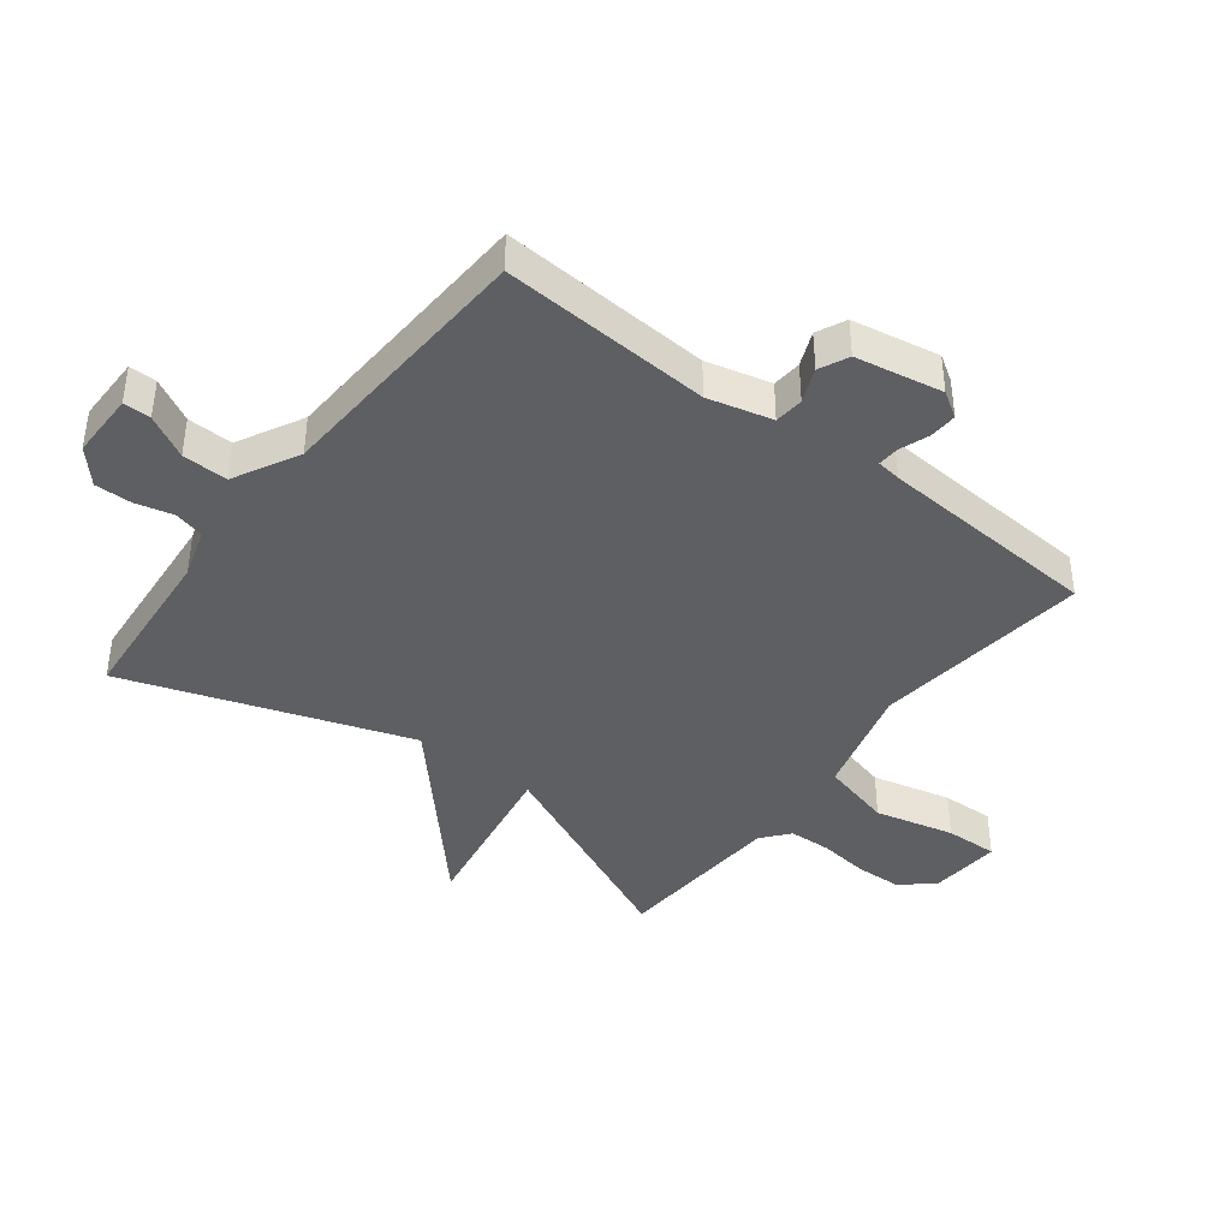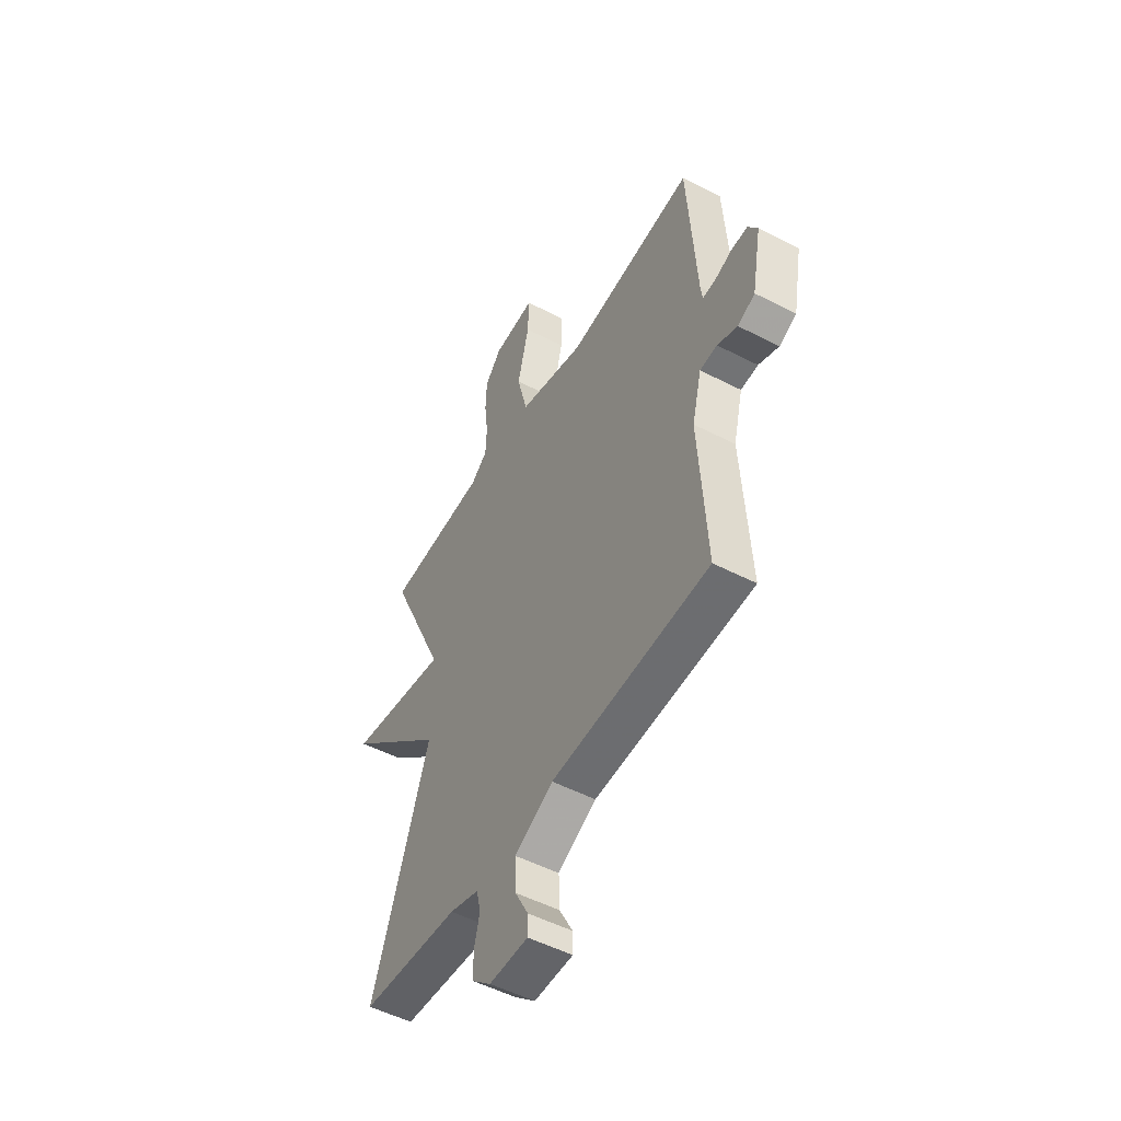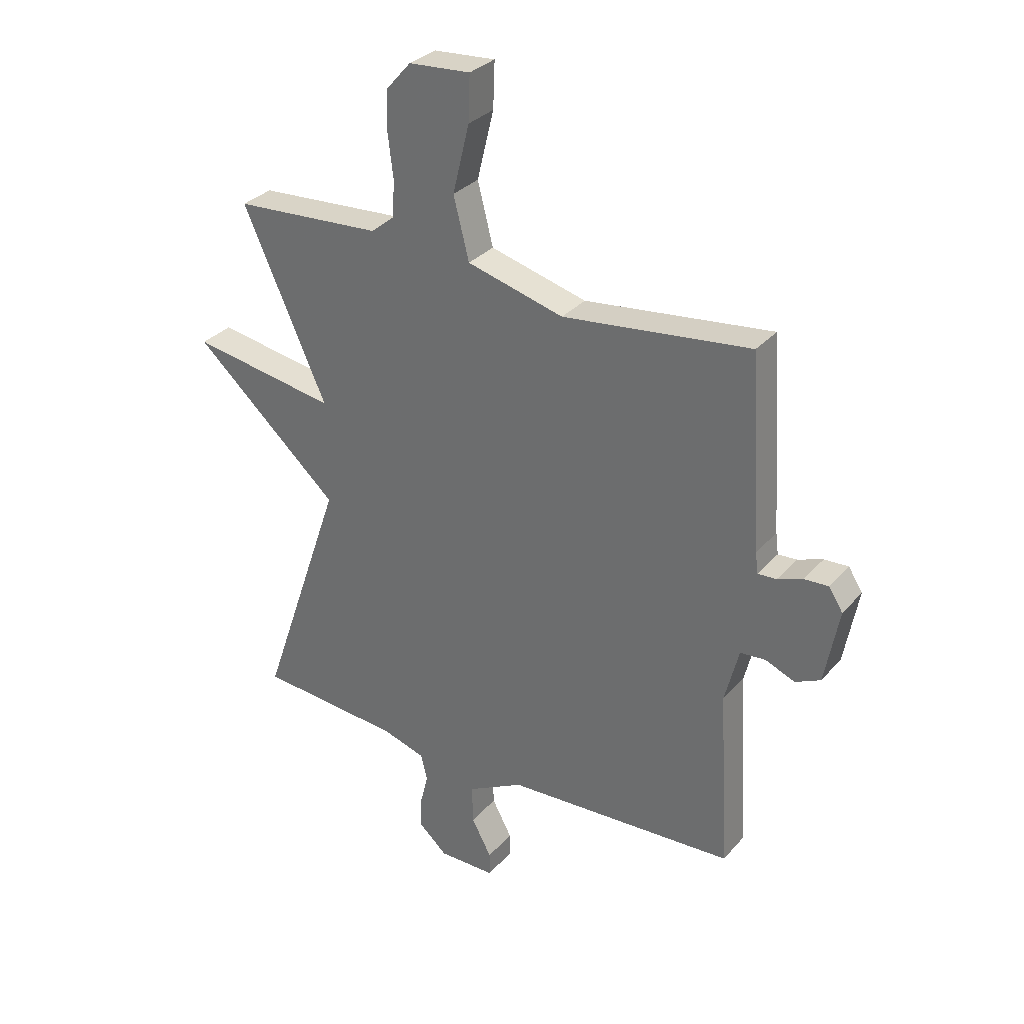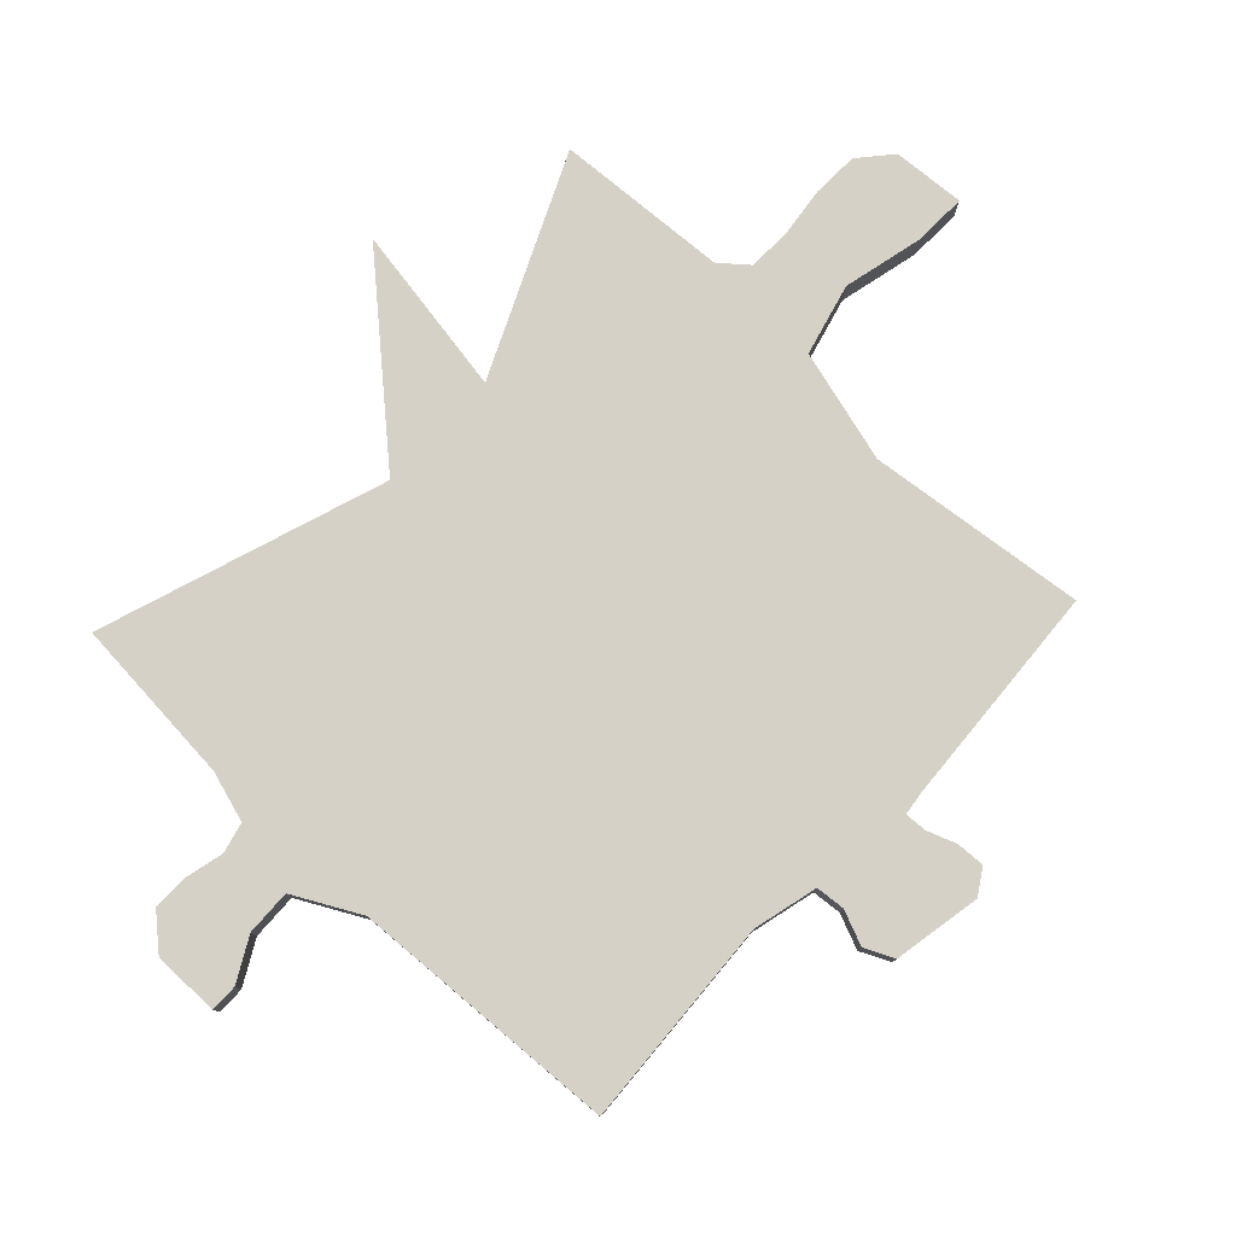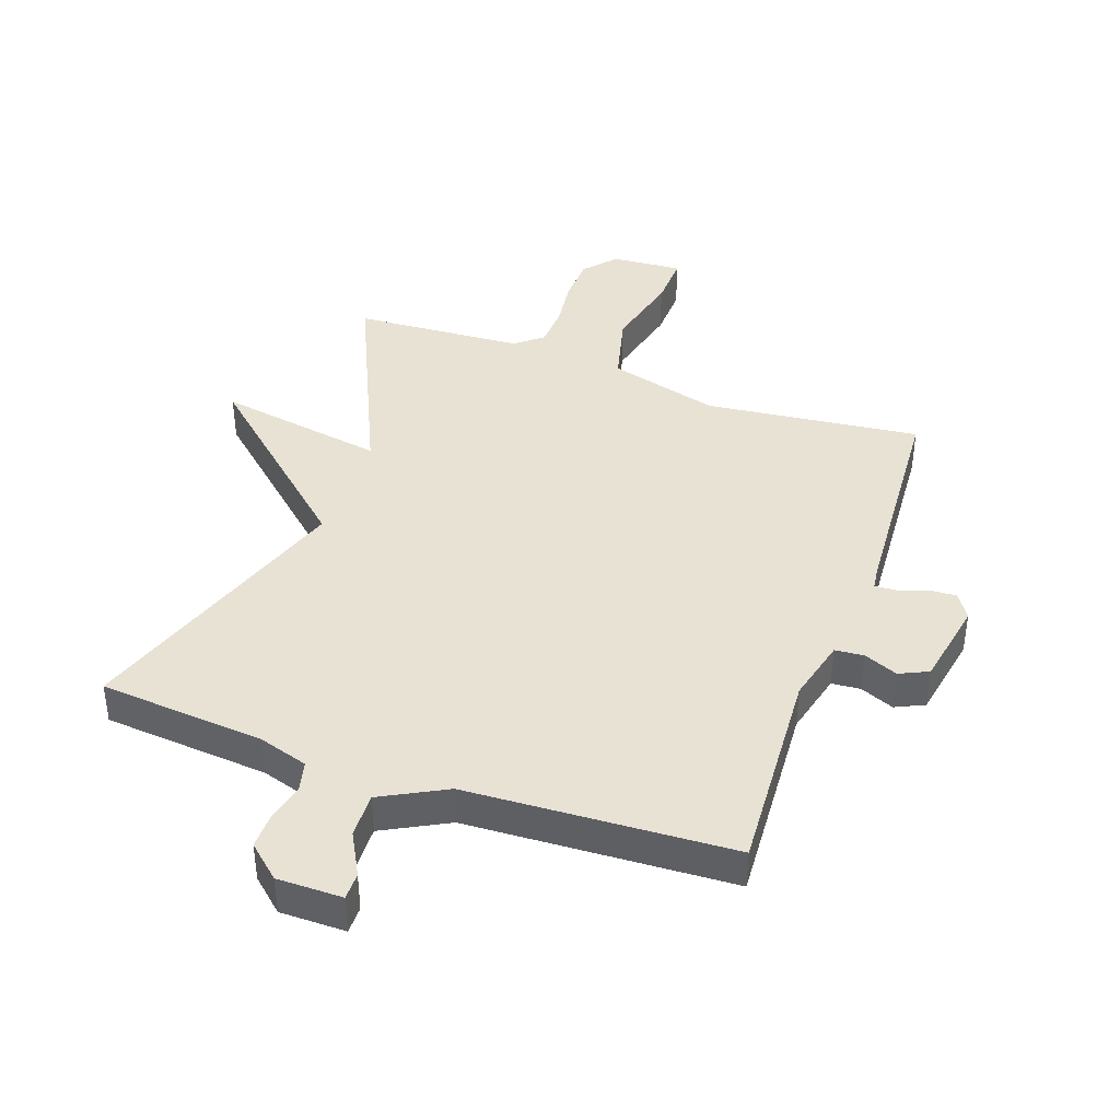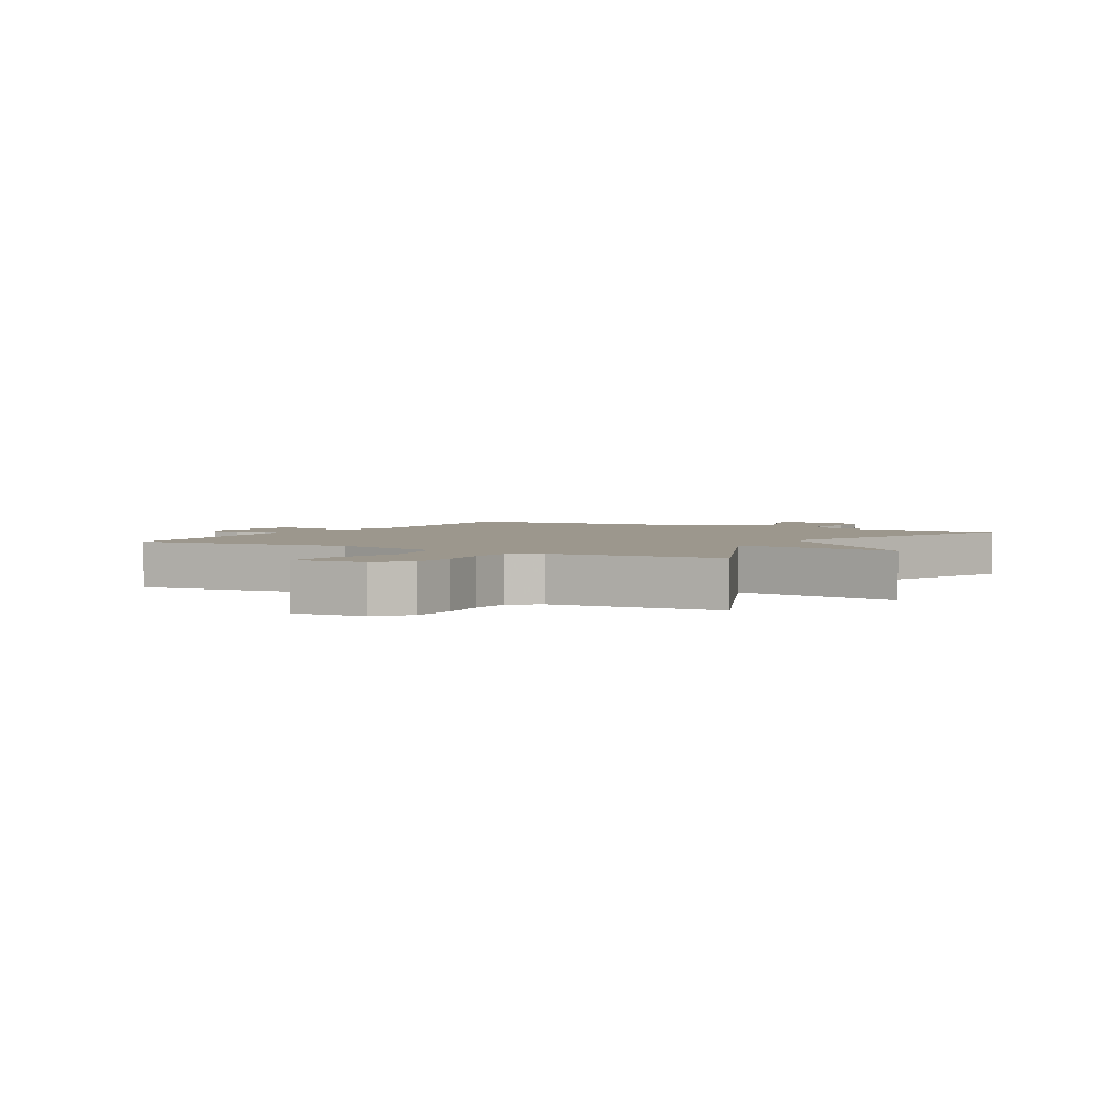
<metadata>
{"format":"obj","ext":"obj","renderer":"f3d","projection":"perspective","resolution":1024,"background":"white","views":[{"elev":-41.1,"azim":-127.6,"up":"+Y"},{"elev":-51.3,"azim":-119.4,"up":"+Z"},{"elev":31.2,"azim":-146.6,"up":"+Z"},{"elev":79.1,"azim":-136.9,"up":"+Y"},{"elev":40.9,"azim":-160.5,"up":"+Y"},{"elev":2.9,"azim":30.1,"up":"+Y"}]}
</metadata>
<code>
v 0.5 0.07 0.5
v 0.344 0.07 0.154
v 0.617 0.07 0.2
v 0.344 0.07 -0.046
v 0.5 0.07 -0.5
v 0.231 0.07 -0.523
v 0.151 0.07 -0.548
v 0.139 0.07 -0.597
v 0.154 0.07 -0.657
v 0.155 0.07 -0.716
v 0.102 0.07 -0.763
v -0.004 0.07 -0.763
v -0.004 0.07 -0.719
v 0.033 0.07 -0.65
v 0.035 0.07 -0.577
v -0.07 0.07 -0.522
v -0.5 0.07 -0.5
v -0.48 0.07 -0.163
v -0.506 0.07 -0.06
v -0.553 0.07 -0.056
v -0.608 0.07 -0.079
v -0.655 0.07 -0.057
v -0.681 0.07 0.083
v -0.655 0.07 0.124
v -0.61 0.07 0.122
v -0.563 0.07 0.105
v -0.528 0.07 0.103
v -0.523 0.07 0.142
v -0.5 0.07 0.5
v -0.151 0.07 0.46
v 0.029 0.07 0.509
v 0.058 0.07 0.623
v 0.027 0.07 0.75
v 0.024 0.07 0.835
v 0.139 0.07 0.827
v 0.184 0.07 0.776
v 0.187 0.07 0.702
v 0.177 0.07 0.621
v 0.18 0.07 0.553
v 0.224 0.07 0.517
v 0.5 0 0.5
v 0.344 0 0.154
v 0.617 0 0.2
v 0.344 0 -0.046
v 0.5 0 -0.5
v 0.231 0 -0.523
v 0.151 0 -0.548
v 0.139 0 -0.597
v 0.154 0 -0.657
v 0.155 0 -0.716
v 0.102 0 -0.763
v -0.004 0 -0.763
v -0.004 0 -0.719
v 0.033 0 -0.65
v 0.035 0 -0.577
v -0.07 0 -0.522
v -0.5 0 -0.5
v -0.48 0 -0.163
v -0.506 0 -0.06
v -0.553 0 -0.056
v -0.608 0 -0.079
v -0.655 0 -0.057
v -0.681 0 0.083
v -0.655 0 0.124
v -0.61 0 0.122
v -0.563 0 0.105
v -0.528 0 0.103
v -0.523 0 0.142
v -0.5 0 0.5
v -0.151 0 0.46
v 0.029 0 0.509
v 0.058 0 0.623
v 0.027 0 0.75
v 0.024 0 0.835
v 0.139 0 0.827
v 0.184 0 0.776
v 0.187 0 0.702
v 0.177 0 0.621
v 0.18 0 0.553
v 0.224 0 0.517
f 36 37 38
f 35 36 38
f 34 35 38
f 33 34 38
f 32 33 38
f 31 32 38 39
f 28 29 30
f 27 28 30 31
f 24 25 26
f 23 24 26
f 22 23 26
f 21 22 26
f 20 21 26
f 19 20 26 27
f 31 39 40
f 27 31 40
f 19 27 40
f 18 19 40
f 12 13 14
f 11 12 14
f 10 11 14
f 9 10 14
f 8 9 14
f 7 8 14 15
f 6 7 15 16
f 16 17 18
f 6 16 18
f 5 6 18
f 4 5 18
f 40 1 2
f 18 40 2
f 2 3 4 18
f 78 77 76
f 78 76 75
f 78 75 74
f 78 74 73
f 78 73 72
f 79 78 72 71
f 70 69 68
f 71 70 68 67
f 66 65 64
f 66 64 63
f 66 63 62
f 66 62 61
f 66 61 60
f 67 66 60 59
f 80 79 71
f 80 71 67
f 80 67 59
f 80 59 58
f 54 53 52
f 54 52 51
f 54 51 50
f 54 50 49
f 54 49 48
f 55 54 48 47
f 56 55 47 46
f 58 57 56
f 58 56 46
f 58 46 45
f 58 45 44
f 42 41 80
f 42 80 58
f 58 44 43 42
f 1 41 42 2
f 2 42 43 3
f 3 43 44 4
f 4 44 45 5
f 5 45 46 6
f 6 46 47 7
f 7 47 48 8
f 8 48 49 9
f 9 49 50 10
f 10 50 51 11
f 11 51 52 12
f 12 52 53 13
f 13 53 54 14
f 14 54 55 15
f 15 55 56 16
f 16 56 57 17
f 17 57 58 18
f 18 58 59 19
f 19 59 60 20
f 20 60 61 21
f 21 61 62 22
f 22 62 63 23
f 23 63 64 24
f 24 64 65 25
f 25 65 66 26
f 26 66 67 27
f 27 67 68 28
f 28 68 69 29
f 29 69 70 30
f 30 70 71 31
f 31 71 72 32
f 32 72 73 33
f 33 73 74 34
f 34 74 75 35
f 35 75 76 36
f 36 76 77 37
f 37 77 78 38
f 38 78 79 39
f 39 79 80 40
f 40 80 41 1

</code>
